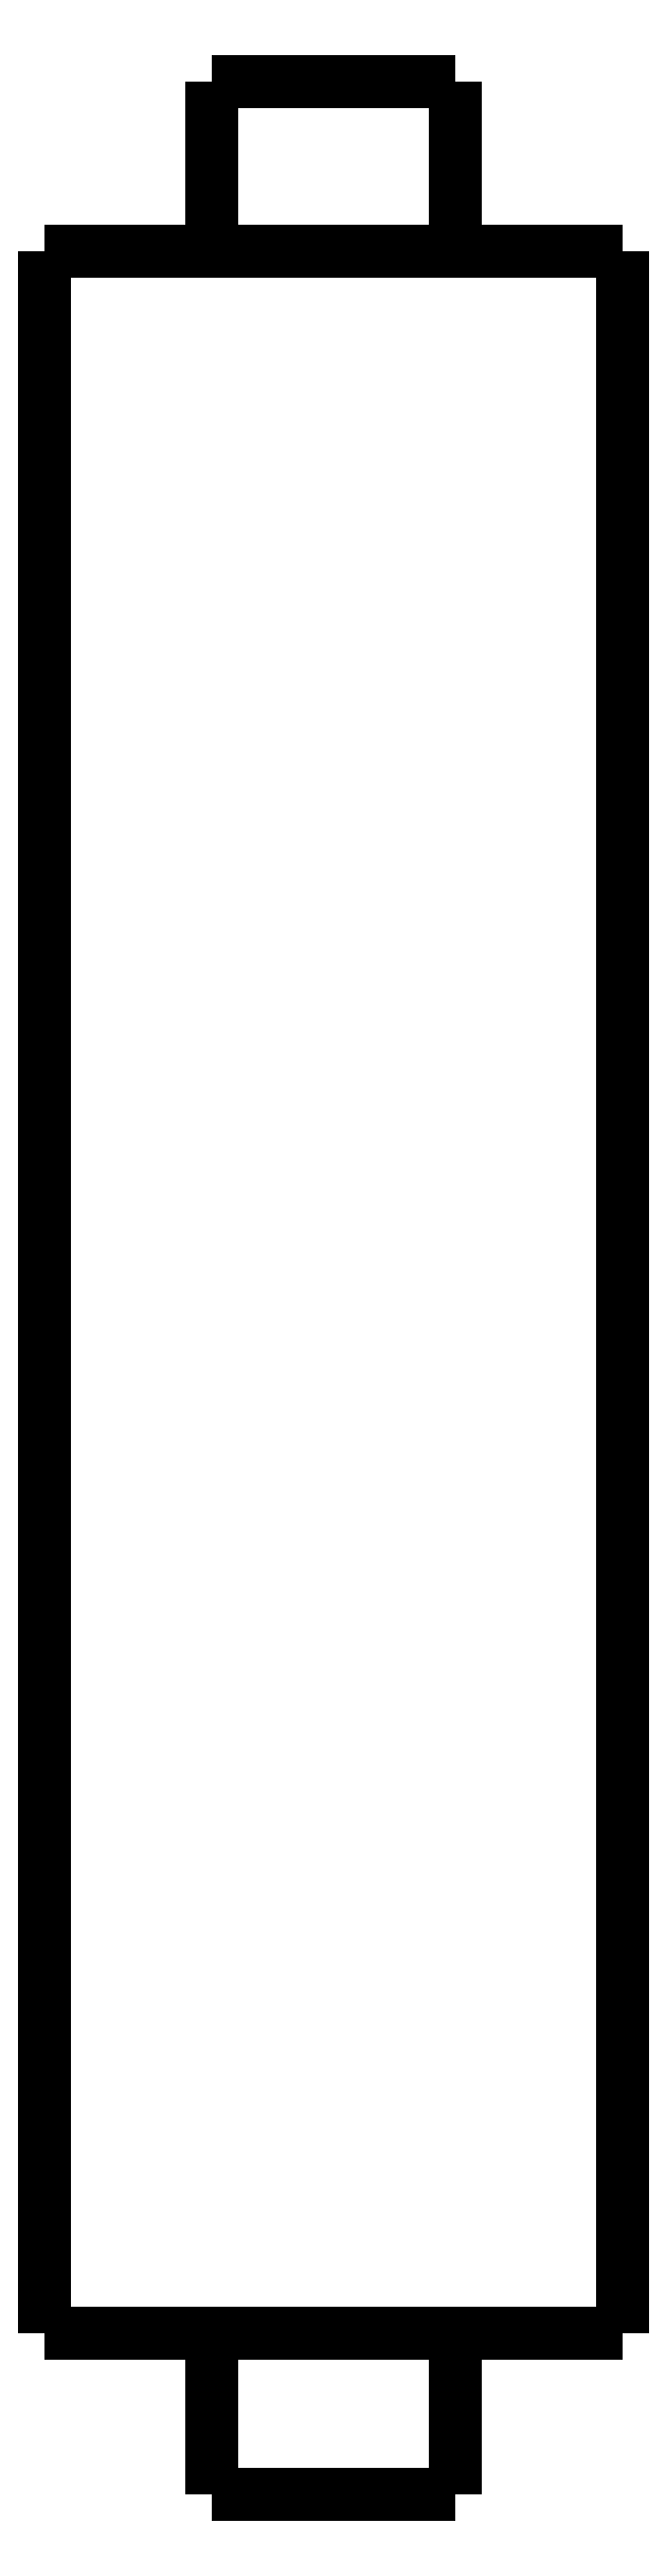
<metadata>
{"format":"dxf","ext":"dxf","renderer":"ezdxf+matplotlib","layout":"modelspace","background":"white","min_lineweight":24,"dpi":150}
</metadata>
<code>
0
SECTION
2
ENTITIES
0
LWPOLYLINE
8
0
90
51
70
0
10
0
20
-54.5
10
0
20
-53.49
10
0
20
-52.48
10
0
20
-51.48
10
0
20
-50.47
10
0
20
-49.46
10
0
20
-48.45
10
0
20
-47.44
10
0
20
-46.44
10
0
20
-45.43
10
0
20
-44.42
10
0
20
-43.41
10
0
20
-42.4
10
0
20
-41.4
10
0
20
-40.39
10
0
20
-39.38
10
0
20
-38.37
10
0
20
-37.36
10
0
20
-36.36
10
0
20
-35.35
10
0
20
-34.34
10
0
20
-33.33
10
0
20
-32.32
10
0
20
-31.32
10
0
20
-30.31
10
0
20
-29.3
10
0
20
-28.29
10
0
20
-27.28
10
0
20
-26.28
10
0
20
-25.27
10
0
20
-24.26
10
0
20
-23.25
10
0
20
-22.24
10
0
20
-21.24
10
0
20
-20.23
10
0
20
-19.22
10
0
20
-18.21
10
0
20
-17.2
10
0
20
-16.2
10
0
20
-15.19
10
0
20
-14.18
10
0
20
-13.17
10
0
20
-12.16
10
0
20
-11.16
10
0
20
-10.15
10
0
20
-9.14
10
0
20
-8.132
10
0
20
-7.124
10
0
20
-6.116
10
0
20
-5.108
10
0
20
-4.1
0
LWPOLYLINE
8
0
90
51
70
0
10
-14
20
-54.5
10
-14
20
-53.49
10
-14
20
-52.48
10
-14
20
-51.48
10
-14
20
-50.47
10
-14
20
-49.46
10
-14
20
-48.45
10
-14
20
-47.44
10
-14
20
-46.44
10
-14
20
-45.43
10
-14
20
-44.42
10
-14
20
-43.41
10
-14
20
-42.4
10
-14
20
-41.4
10
-14
20
-40.39
10
-14
20
-39.38
10
-14
20
-38.37
10
-14
20
-37.36
10
-14
20
-36.36
10
-14
20
-35.35
10
-14
20
-34.34
10
-14
20
-33.33
10
-14
20
-32.32
10
-14
20
-31.32
10
-14
20
-30.31
10
-14
20
-29.3
10
-14
20
-28.29
10
-14
20
-27.28
10
-14
20
-26.28
10
-14
20
-25.27
10
-14
20
-24.26
10
-14
20
-23.25
10
-14
20
-22.24
10
-14
20
-21.24
10
-14
20
-20.23
10
-14
20
-19.22
10
-14
20
-18.21
10
-14
20
-17.2
10
-14
20
-16.2
10
-14
20
-15.19
10
-14
20
-14.18
10
-14
20
-13.17
10
-14
20
-12.16
10
-14
20
-11.16
10
-14
20
-10.15
10
-14
20
-9.14
10
-14
20
-8.132
10
-14
20
-7.124
10
-14
20
-6.116
10
-14
20
-5.108
10
-14
20
-4.1
0
LWPOLYLINE
8
0
90
51
70
0
10
-9.95
20
-4.1
10
-9.95
20
-4.018
10
-9.95
20
-3.936
10
-9.95
20
-3.854
10
-9.95
20
-3.772
10
-9.95
20
-3.69
10
-9.95
20
-3.608
10
-9.95
20
-3.526
10
-9.95
20
-3.444
10
-9.95
20
-3.362
10
-9.95
20
-3.28
10
-9.95
20
-3.198
10
-9.95
20
-3.116
10
-9.95
20
-3.034
10
-9.95
20
-2.952
10
-9.95
20
-2.87
10
-9.95
20
-2.788
10
-9.95
20
-2.706
10
-9.95
20
-2.624
10
-9.95
20
-2.542
10
-9.95
20
-2.46
10
-9.95
20
-2.378
10
-9.95
20
-2.296
10
-9.95
20
-2.214
10
-9.95
20
-2.132
10
-9.95
20
-2.05
10
-9.95
20
-1.968
10
-9.95
20
-1.886
10
-9.95
20
-1.804
10
-9.95
20
-1.722
10
-9.95
20
-1.64
10
-9.95
20
-1.558
10
-9.95
20
-1.476
10
-9.95
20
-1.394
10
-9.95
20
-1.312
10
-9.95
20
-1.23
10
-9.95
20
-1.148
10
-9.95
20
-1.066
10
-9.95
20
-0.984
10
-9.95
20
-0.902
10
-9.95
20
-0.82
10
-9.95
20
-0.738
10
-9.95
20
-0.656
10
-9.95
20
-0.574
10
-9.95
20
-0.492
10
-9.95
20
-0.41
10
-9.95
20
-0.328
10
-9.95
20
-0.246
10
-9.95
20
-0.164
10
-9.95
20
-0.082
10
-9.95
20
0
0
LWPOLYLINE
8
0
90
51
70
0
10
-9.95
20
-58.4
10
-9.95
20
-58.32
10
-9.95
20
-58.24
10
-9.95
20
-58.17
10
-9.95
20
-58.09
10
-9.95
20
-58.01
10
-9.95
20
-57.93
10
-9.95
20
-57.85
10
-9.95
20
-57.78
10
-9.95
20
-57.7
10
-9.95
20
-57.62
10
-9.95
20
-57.54
10
-9.95
20
-57.46
10
-9.95
20
-57.39
10
-9.95
20
-57.31
10
-9.95
20
-57.23
10
-9.95
20
-57.15
10
-9.95
20
-57.07
10
-9.95
20
-57
10
-9.95
20
-56.92
10
-9.95
20
-56.84
10
-9.95
20
-56.76
10
-9.95
20
-56.68
10
-9.95
20
-56.61
10
-9.95
20
-56.53
10
-9.95
20
-56.45
10
-9.95
20
-56.37
10
-9.95
20
-56.29
10
-9.95
20
-56.22
10
-9.95
20
-56.14
10
-9.95
20
-56.06
10
-9.95
20
-55.98
10
-9.95
20
-55.9
10
-9.95
20
-55.83
10
-9.95
20
-55.75
10
-9.95
20
-55.67
10
-9.95
20
-55.59
10
-9.95
20
-55.51
10
-9.95
20
-55.44
10
-9.95
20
-55.36
10
-9.95
20
-55.28
10
-9.95
20
-55.2
10
-9.95
20
-55.12
10
-9.95
20
-55.05
10
-9.95
20
-54.97
10
-9.95
20
-54.89
10
-9.95
20
-54.81
10
-9.95
20
-54.73
10
-9.95
20
-54.66
10
-9.95
20
-54.58
10
-9.95
20
-54.5
0
LWPOLYLINE
8
0
90
51
70
0
10
0
20
-54.5
10
-0.04914
20
-54.5
10
-0.09828
20
-54.5
10
-0.1474
20
-54.5
10
-0.2376
20
-54.5
10
-0.3826
20
-54.5
10
-0.5275
20
-54.5
10
-0.6725
20
-54.5
10
-0.8934
20
-54.5
10
-1.127
20
-54.5
10
-1.36
20
-54.5
10
-1.616
20
-54.5
10
-1.926
20
-54.5
10
-2.237
20
-54.5
10
-2.547
20
-54.5
10
-2.901
20
-54.5
10
-3.273
20
-54.5
10
-3.644
20
-54.5
10
-4.022
20
-54.5
10
-4.436
20
-54.5
10
-4.851
20
-54.5
10
-5.265
20
-54.5
10
-5.692
20
-54.5
10
-6.128
20
-54.5
10
-6.564
20
-54.5
10
-7
20
-54.5
10
-7.436
20
-54.5
10
-7.872
20
-54.5
10
-8.308
20
-54.5
10
-8.735
20
-54.5
10
-9.149
20
-54.5
10
-9.564
20
-54.5
10
-9.978
20
-54.5
10
-10.36
20
-54.5
10
-10.73
20
-54.5
10
-11.1
20
-54.5
10
-11.45
20
-54.5
10
-11.76
20
-54.5
10
-12.07
20
-54.5
10
-12.38
20
-54.5
10
-12.64
20
-54.5
10
-12.87
20
-54.5
10
-13.11
20
-54.5
10
-13.33
20
-54.5
10
-13.47
20
-54.5
10
-13.62
20
-54.5
10
-13.76
20
-54.5
10
-13.85
20
-54.5
10
-13.9
20
-54.5
10
-13.95
20
-54.5
10
-14
20
-54.5
0
LWPOLYLINE
8
0
90
51
70
0
10
0
20
-4.1
10
-0.04914
20
-4.1
10
-0.09828
20
-4.1
10
-0.1474
20
-4.1
10
-0.2376
20
-4.1
10
-0.3826
20
-4.1
10
-0.5275
20
-4.1
10
-0.6725
20
-4.1
10
-0.8934
20
-4.1
10
-1.127
20
-4.1
10
-1.36
20
-4.1
10
-1.616
20
-4.1
10
-1.926
20
-4.1
10
-2.237
20
-4.1
10
-2.547
20
-4.1
10
-2.901
20
-4.1
10
-3.273
20
-4.1
10
-3.644
20
-4.1
10
-4.022
20
-4.1
10
-4.436
20
-4.1
10
-4.851
20
-4.1
10
-5.265
20
-4.1
10
-5.692
20
-4.1
10
-6.128
20
-4.1
10
-6.564
20
-4.1
10
-7
20
-4.1
10
-7.436
20
-4.1
10
-7.872
20
-4.1
10
-8.308
20
-4.1
10
-8.735
20
-4.1
10
-9.149
20
-4.1
10
-9.564
20
-4.1
10
-9.978
20
-4.1
10
-10.36
20
-4.1
10
-10.73
20
-4.1
10
-11.1
20
-4.1
10
-11.45
20
-4.1
10
-11.76
20
-4.1
10
-12.07
20
-4.1
10
-12.38
20
-4.1
10
-12.64
20
-4.1
10
-12.87
20
-4.1
10
-13.11
20
-4.1
10
-13.33
20
-4.1
10
-13.47
20
-4.1
10
-13.62
20
-4.1
10
-13.76
20
-4.1
10
-13.85
20
-4.1
10
-13.9
20
-4.1
10
-13.95
20
-4.1
10
-14
20
-4.1
0
LWPOLYLINE
8
0
90
51
70
0
10
-9.95
20
0
10
-9.929
20
0
10
-9.909
20
0
10
-9.888
20
0
10
-9.85
20
0
10
-9.789
20
0
10
-9.728
20
0
10
-9.667
20
0
10
-9.574
20
0
10
-9.475
20
0
10
-9.377
20
0
10
-9.269
20
0
10
-9.138
20
0
10
-9.007
20
0
10
-8.877
20
0
10
-8.727
20
0
10
-8.571
20
0
10
-8.414
20
0
10
-8.255
20
0
10
-8.08
20
0
10
-7.906
20
0
10
-7.731
20
0
10
-7.551
20
0
10
-7.368
20
0
10
-7.184
20
0
10
-7
20
0
10
-6.816
20
0
10
-6.632
20
0
10
-6.449
20
0
10
-6.269
20
0
10
-6.094
20
0
10
-5.92
20
0
10
-5.745
20
0
10
-5.586
20
0
10
-5.429
20
0
10
-5.273
20
0
10
-5.123
20
0
10
-4.993
20
0
10
-4.862
20
0
10
-4.731
20
0
10
-4.623
20
0
10
-4.525
20
0
10
-4.426
20
0
10
-4.333
20
0
10
-4.272
20
0
10
-4.211
20
0
10
-4.15
20
0
10
-4.112
20
0
10
-4.091
20
0
10
-4.071
20
0
10
-4.05
20
0
0
LWPOLYLINE
8
0
90
51
70
0
10
-4.05
20
-4.1
10
-4.05
20
-4.018
10
-4.05
20
-3.936
10
-4.05
20
-3.854
10
-4.05
20
-3.772
10
-4.05
20
-3.69
10
-4.05
20
-3.608
10
-4.05
20
-3.526
10
-4.05
20
-3.444
10
-4.05
20
-3.362
10
-4.05
20
-3.28
10
-4.05
20
-3.198
10
-4.05
20
-3.116
10
-4.05
20
-3.034
10
-4.05
20
-2.952
10
-4.05
20
-2.87
10
-4.05
20
-2.788
10
-4.05
20
-2.706
10
-4.05
20
-2.624
10
-4.05
20
-2.542
10
-4.05
20
-2.46
10
-4.05
20
-2.378
10
-4.05
20
-2.296
10
-4.05
20
-2.214
10
-4.05
20
-2.132
10
-4.05
20
-2.05
10
-4.05
20
-1.968
10
-4.05
20
-1.886
10
-4.05
20
-1.804
10
-4.05
20
-1.722
10
-4.05
20
-1.64
10
-4.05
20
-1.558
10
-4.05
20
-1.476
10
-4.05
20
-1.394
10
-4.05
20
-1.312
10
-4.05
20
-1.23
10
-4.05
20
-1.148
10
-4.05
20
-1.066
10
-4.05
20
-0.984
10
-4.05
20
-0.902
10
-4.05
20
-0.82
10
-4.05
20
-0.738
10
-4.05
20
-0.656
10
-4.05
20
-0.574
10
-4.05
20
-0.492
10
-4.05
20
-0.41
10
-4.05
20
-0.328
10
-4.05
20
-0.246
10
-4.05
20
-0.164
10
-4.05
20
-0.082
10
-4.05
20
0
0
LWPOLYLINE
8
0
90
51
70
0
10
-9.95
20
-58.4
10
-9.929
20
-58.4
10
-9.909
20
-58.4
10
-9.888
20
-58.4
10
-9.85
20
-58.4
10
-9.789
20
-58.4
10
-9.728
20
-58.4
10
-9.667
20
-58.4
10
-9.574
20
-58.4
10
-9.475
20
-58.4
10
-9.377
20
-58.4
10
-9.269
20
-58.4
10
-9.138
20
-58.4
10
-9.007
20
-58.4
10
-8.877
20
-58.4
10
-8.727
20
-58.4
10
-8.571
20
-58.4
10
-8.414
20
-58.4
10
-8.255
20
-58.4
10
-8.08
20
-58.4
10
-7.906
20
-58.4
10
-7.731
20
-58.4
10
-7.551
20
-58.4
10
-7.368
20
-58.4
10
-7.184
20
-58.4
10
-7
20
-58.4
10
-6.816
20
-58.4
10
-6.632
20
-58.4
10
-6.449
20
-58.4
10
-6.269
20
-58.4
10
-6.094
20
-58.4
10
-5.92
20
-58.4
10
-5.745
20
-58.4
10
-5.586
20
-58.4
10
-5.429
20
-58.4
10
-5.273
20
-58.4
10
-5.123
20
-58.4
10
-4.993
20
-58.4
10
-4.862
20
-58.4
10
-4.731
20
-58.4
10
-4.623
20
-58.4
10
-4.525
20
-58.4
10
-4.426
20
-58.4
10
-4.333
20
-58.4
10
-4.272
20
-58.4
10
-4.211
20
-58.4
10
-4.15
20
-58.4
10
-4.112
20
-58.4
10
-4.091
20
-58.4
10
-4.071
20
-58.4
10
-4.05
20
-58.4
0
LWPOLYLINE
8
0
90
51
70
0
10
-4.05
20
-58.4
10
-4.05
20
-58.32
10
-4.05
20
-58.24
10
-4.05
20
-58.17
10
-4.05
20
-58.09
10
-4.05
20
-58.01
10
-4.05
20
-57.93
10
-4.05
20
-57.85
10
-4.05
20
-57.78
10
-4.05
20
-57.7
10
-4.05
20
-57.62
10
-4.05
20
-57.54
10
-4.05
20
-57.46
10
-4.05
20
-57.39
10
-4.05
20
-57.31
10
-4.05
20
-57.23
10
-4.05
20
-57.15
10
-4.05
20
-57.07
10
-4.05
20
-57
10
-4.05
20
-56.92
10
-4.05
20
-56.84
10
-4.05
20
-56.76
10
-4.05
20
-56.68
10
-4.05
20
-56.61
10
-4.05
20
-56.53
10
-4.05
20
-56.45
10
-4.05
20
-56.37
10
-4.05
20
-56.29
10
-4.05
20
-56.22
10
-4.05
20
-56.14
10
-4.05
20
-56.06
10
-4.05
20
-55.98
10
-4.05
20
-55.9
10
-4.05
20
-55.83
10
-4.05
20
-55.75
10
-4.05
20
-55.67
10
-4.05
20
-55.59
10
-4.05
20
-55.51
10
-4.05
20
-55.44
10
-4.05
20
-55.36
10
-4.05
20
-55.28
10
-4.05
20
-55.2
10
-4.05
20
-55.12
10
-4.05
20
-55.05
10
-4.05
20
-54.97
10
-4.05
20
-54.89
10
-4.05
20
-54.81
10
-4.05
20
-54.73
10
-4.05
20
-54.66
10
-4.05
20
-54.58
10
-4.05
20
-54.5
0
ENDSEC
0
EOF

</code>
